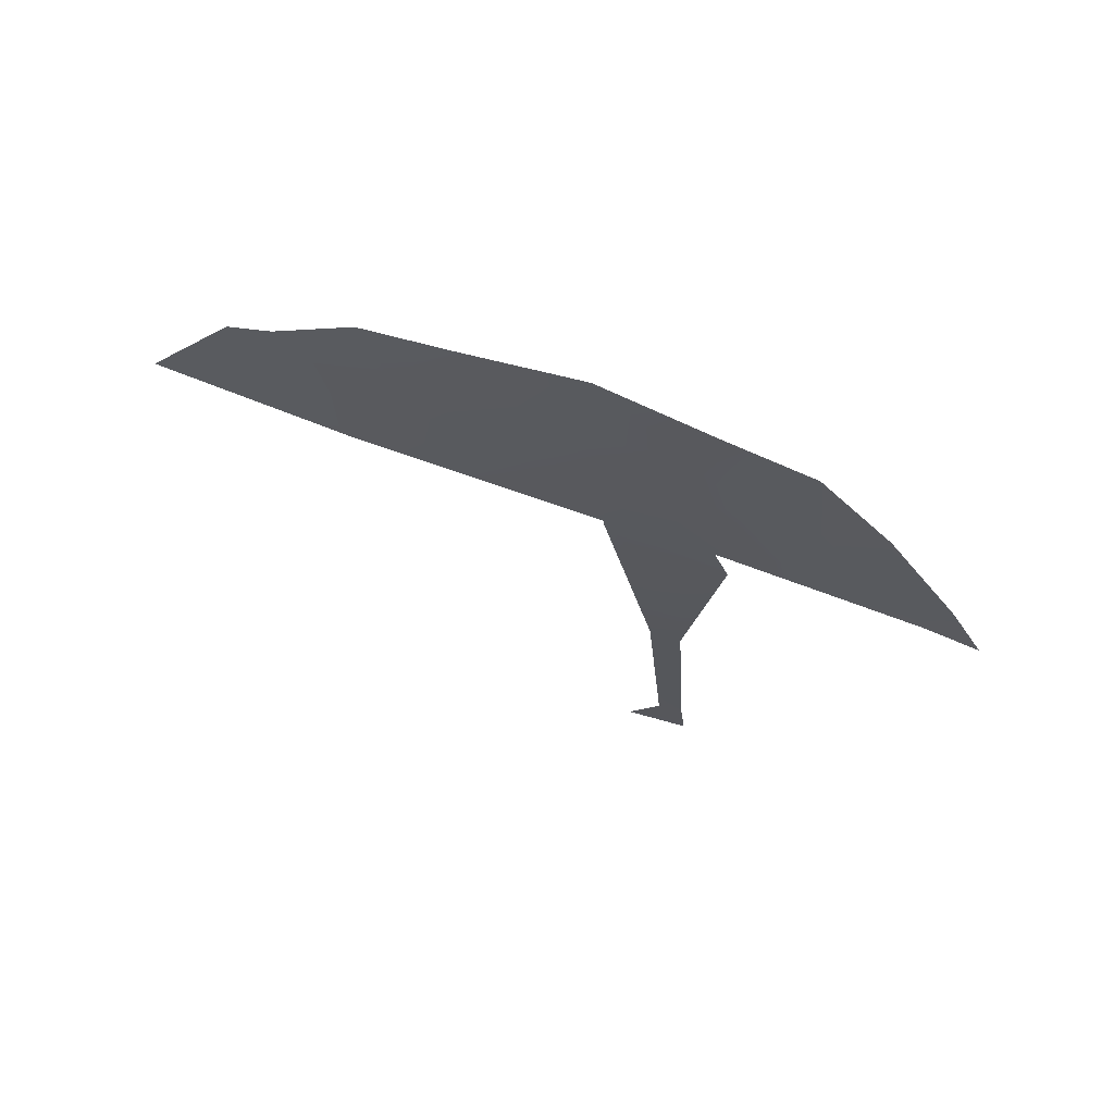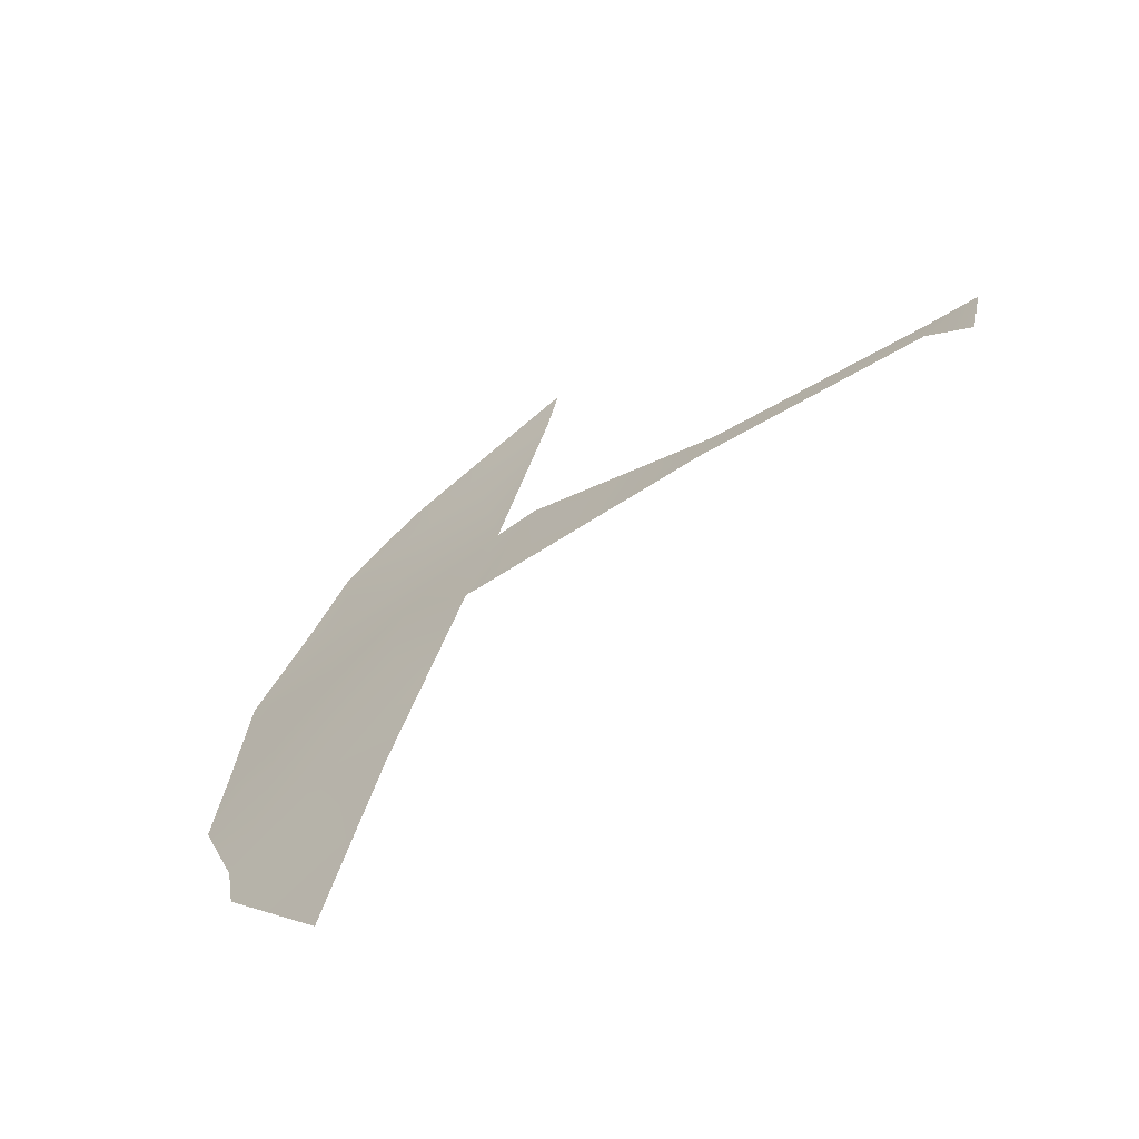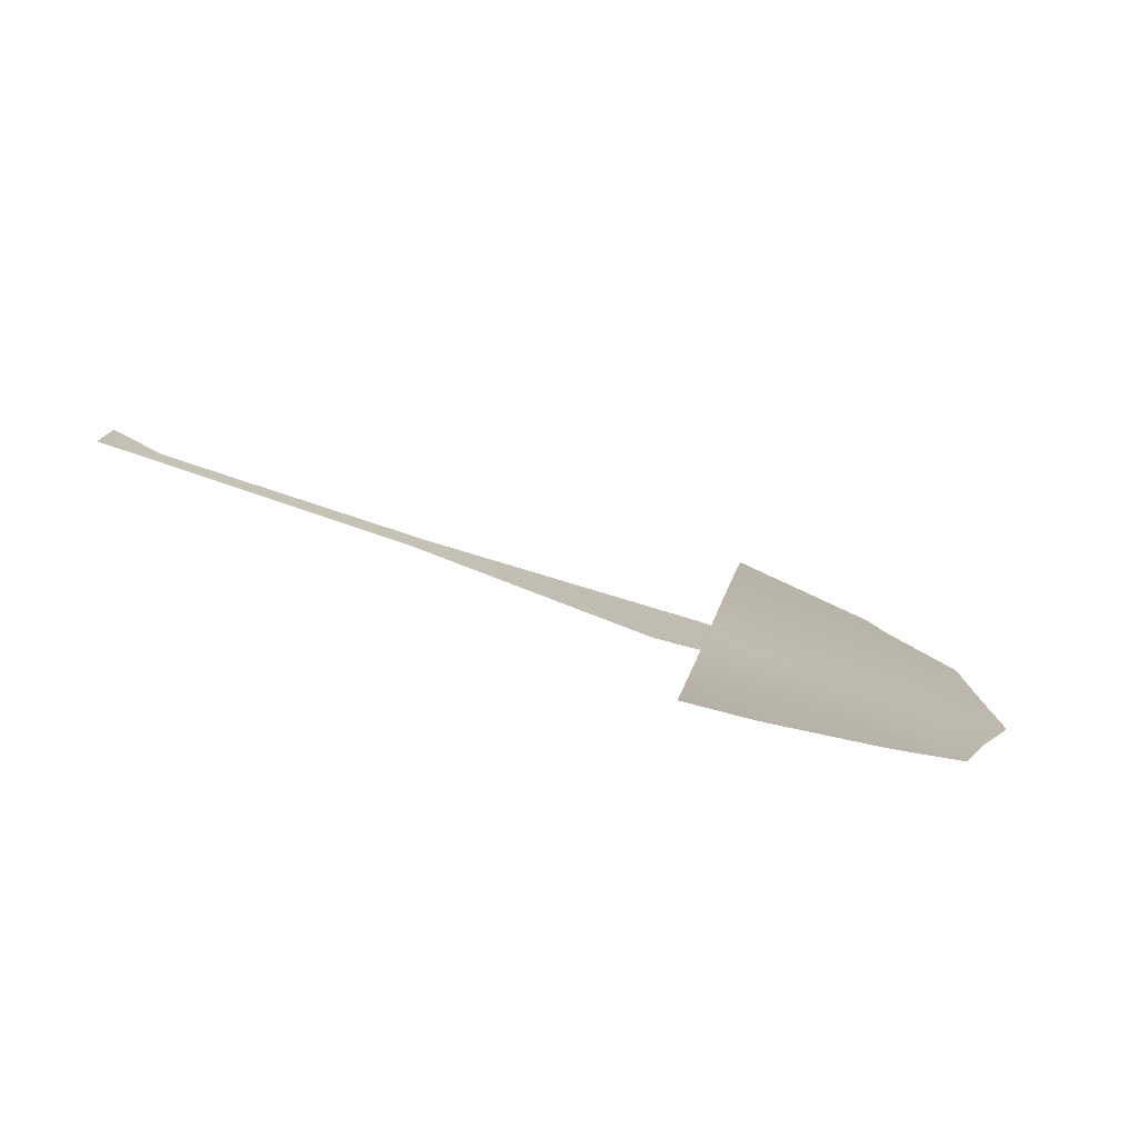
<metadata>
{"format":"obj","ext":"obj","renderer":"f3d","projection":"perspective","resolution":1024,"background":"white","views":[{"elev":69.0,"azim":132.6,"up":"+Z"},{"elev":-36.5,"azim":128.7,"up":"+Y"},{"elev":76.5,"azim":-70.6,"up":"+Y"}]}
</metadata>
<code>
v 105.6 87.88 50
v 103.4 93.18 50
v 104 91.48 51.21
v 104.8 89.76 50.77
v 104.6 90.24 50
v 104.1 91.24 50
v 104.6 90.24 49.92
v 104.4 90.76 47.35
v 104.2 91.06 47.29
v 104.1 91.38 49.59
v 104.4 90.64 44.34
v 104.2 91.18 44.95
v 104.2 91.24 44.41
v 104.3 90.95 44.92
v 103.3 93.34 50.61
v 103.6 92.65 51.67
v 103.8 91.95 52.37
v 104.6 90.04 52.82
v 105.5 88.04 52.39
v 103.2 93.68 50
v 106 86.79 51.45
v 106.3 85.89 50
v 105.8 87.23 51.69
v 103.8 92.19 50.57
v 103.8 92.21 51.34
v 103.5 92.76 50.83
v 103.8 92.21 50
v 104.2 91.22 48.44
v 104.4 90.58 50.93
v 104.3 91.03 45.62
v 104.3 90.86 46.13
v 104.2 91.12 46.12
v 105.1 89.05 51.19
v 105.5 88.12 50.85
v 104.7 89.9 51.65
v 104.3 90.83 51.94
v 105.1 89.06 50
v 105.1 88.89 52.56
v 105 89.19 52.03
v 104.5 90.5 48.63
v 104.2 91.12 52.54
v 106 86.89 50
v 106.2 86.34 50.72
v 105.8 87.17 50.78
v 105.4 88.31 51.72
v 104.3 90.86 49.05
f 24 25 26
f 2 26 15
f 2 27 24
f 10 28 46
f 11 14 13
f 30 14 31
f 30 31 32
f 13 14 12
f 29 35 36
f 1 34 37
f 18 39 38
f 6 10 7
f 6 5 29
f 7 5 6
f 2 15 20
f 36 18 41
f 33 39 35
f 2 24 26
f 24 3 25
f 26 25 16
f 26 16 15
f 27 6 24
f 3 24 6
f 9 8 28
f 29 5 4
f 9 31 8
f 31 9 32
f 14 30 12
f 32 12 30
f 3 17 25
f 16 25 17
f 45 33 34
f 33 4 37
f 3 29 36
f 29 4 35
f 36 35 18
f 33 37 34
f 37 4 5
f 39 45 38
f 19 38 45
f 6 29 3
f 3 36 17
f 41 17 36
f 4 33 35
f 33 45 39
f 35 39 18
f 1 42 44
f 42 22 43
f 23 34 44
f 23 44 21
f 45 23 19
f 23 45 34
f 46 28 40
f 40 28 8
f 21 44 43
f 10 46 7
f 34 1 44
f 46 40 7
f 44 42 43

</code>
